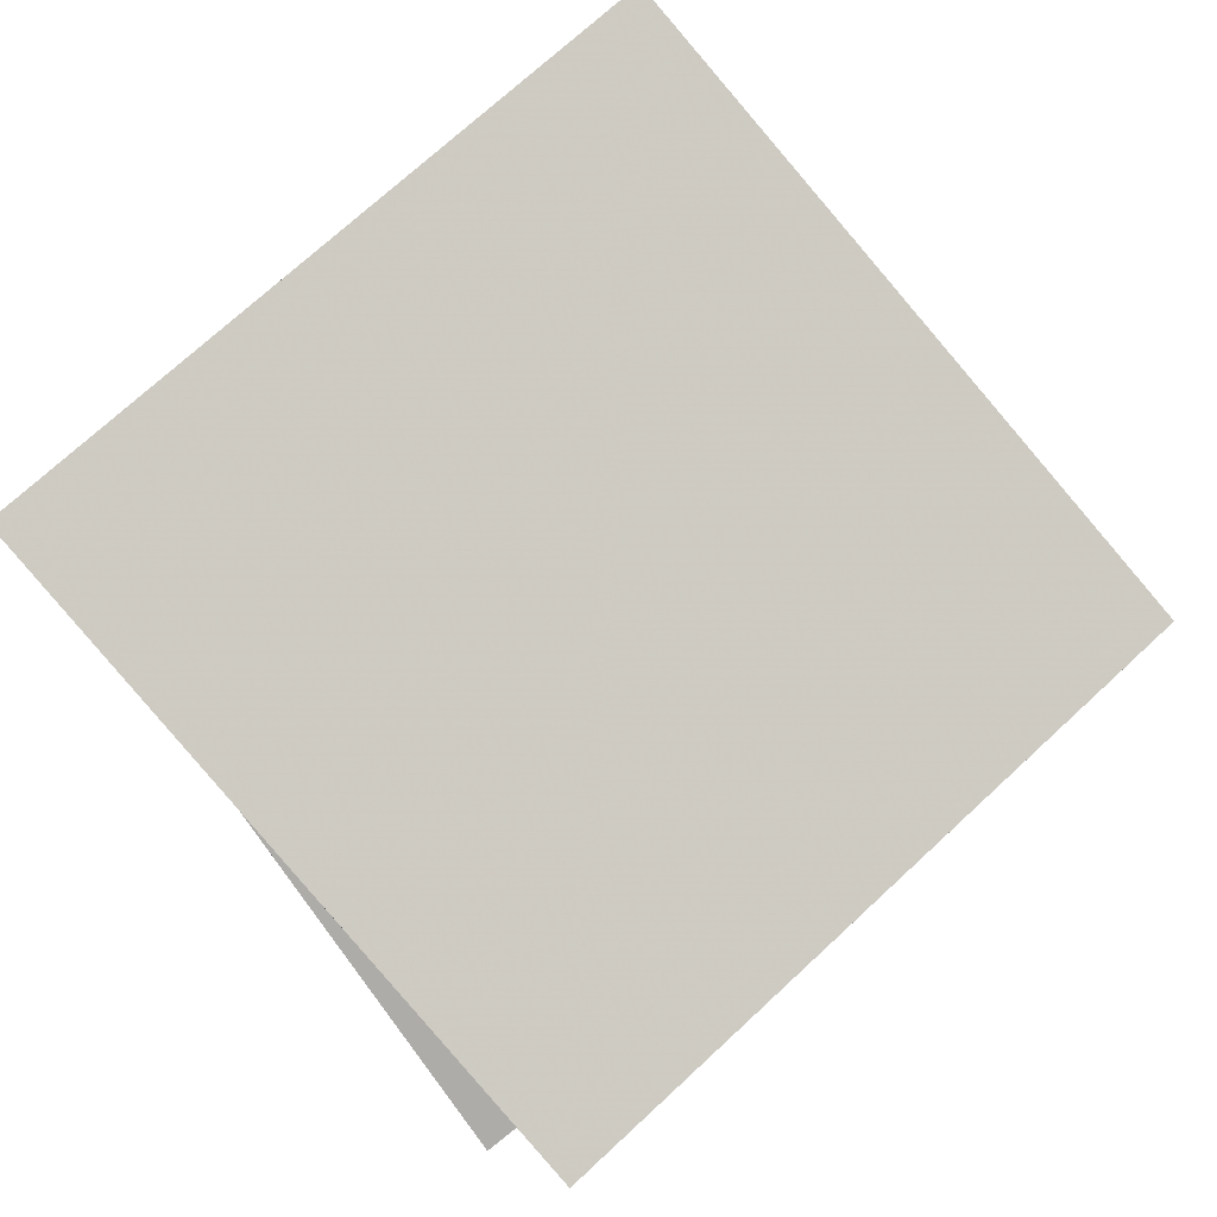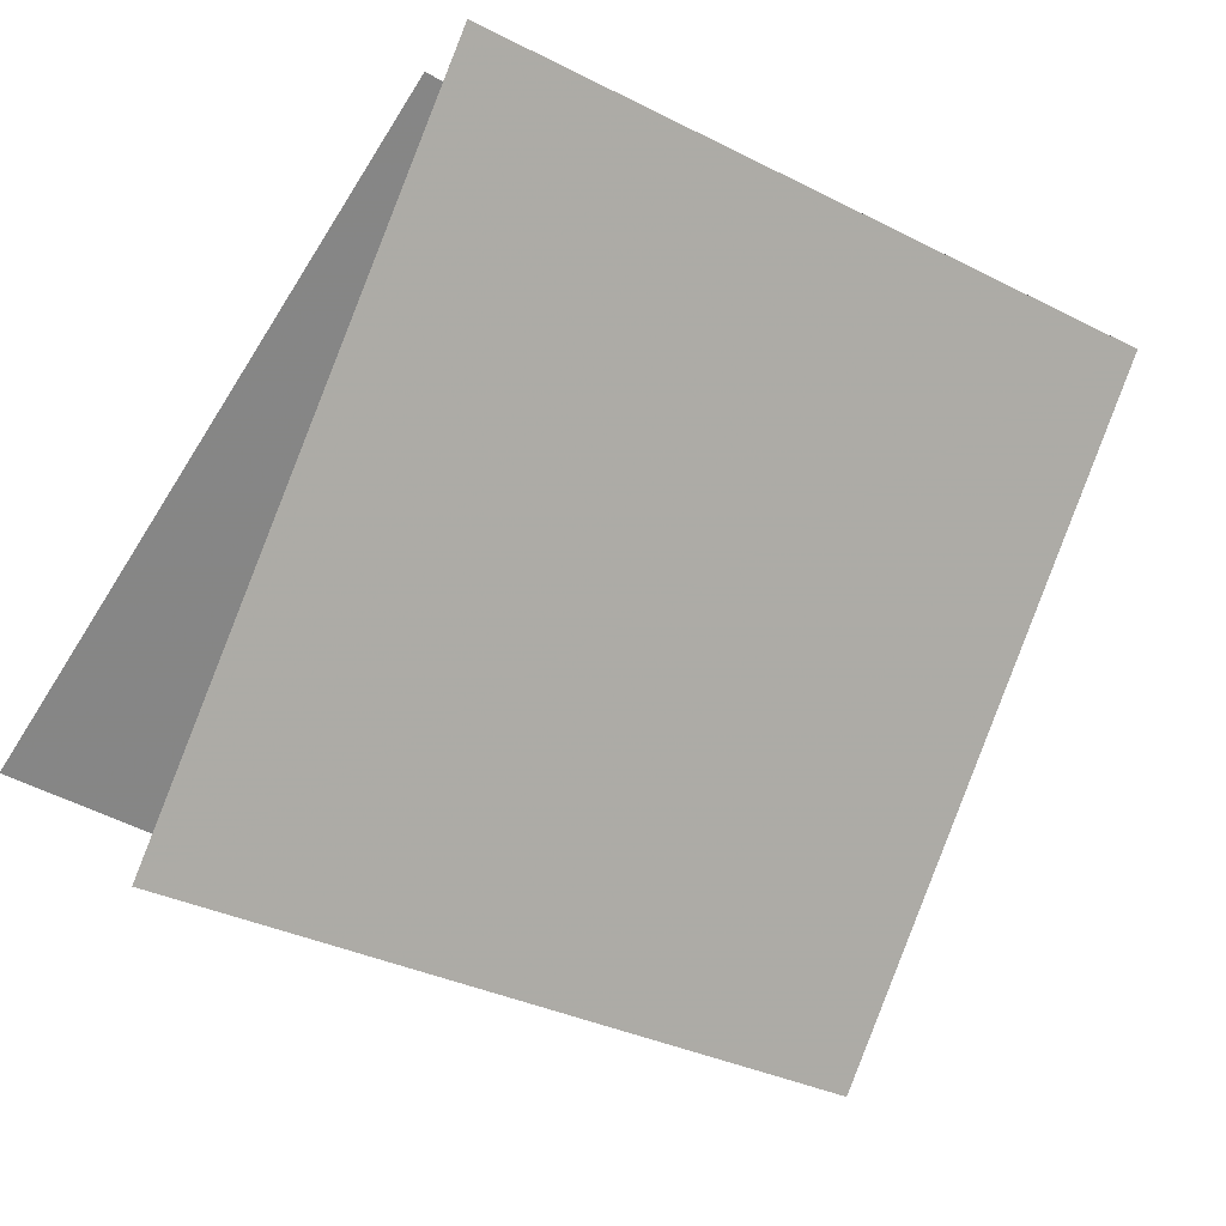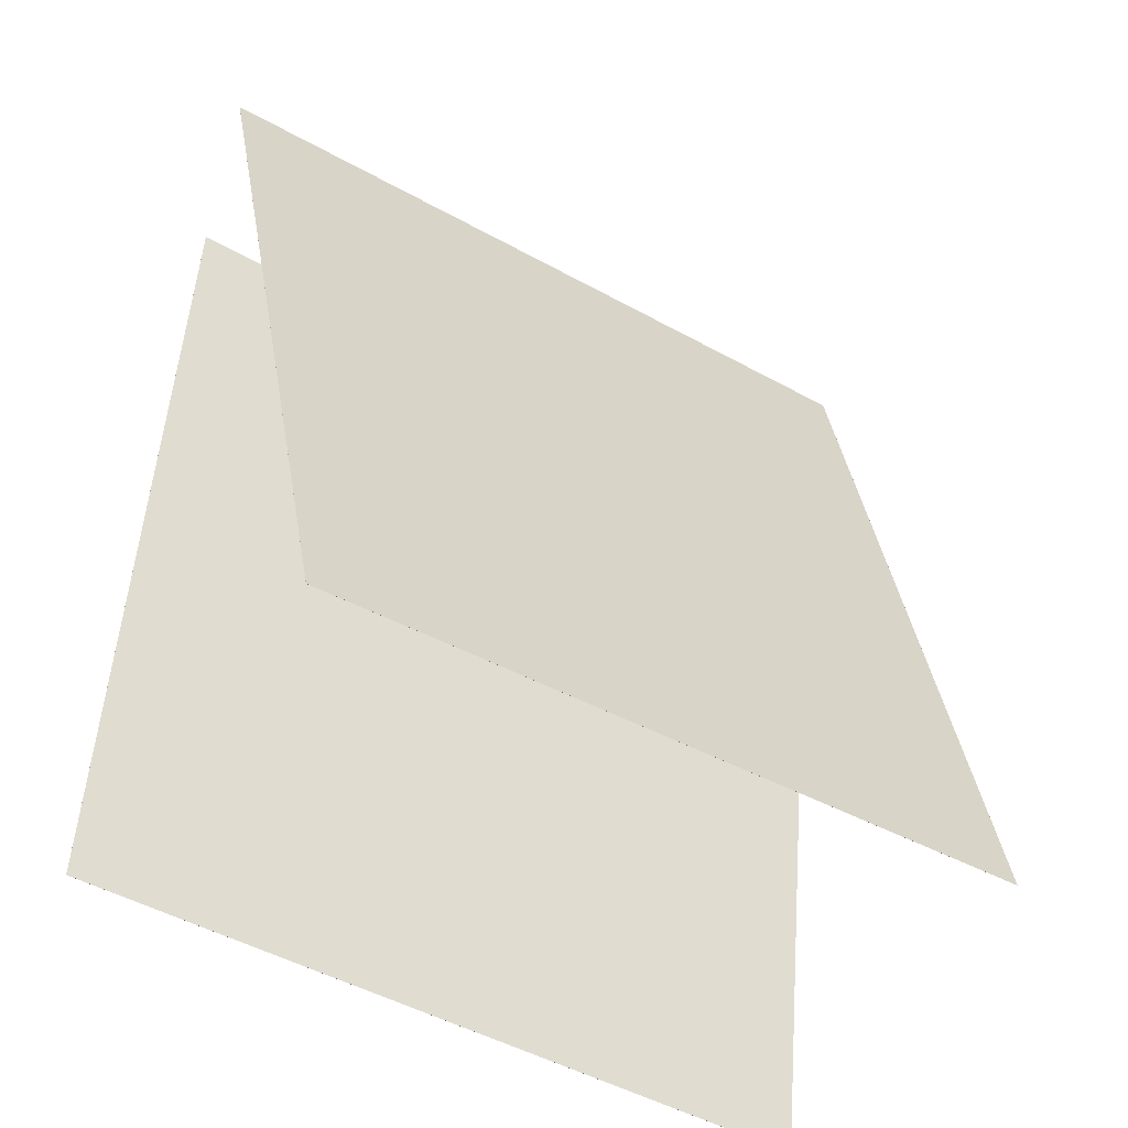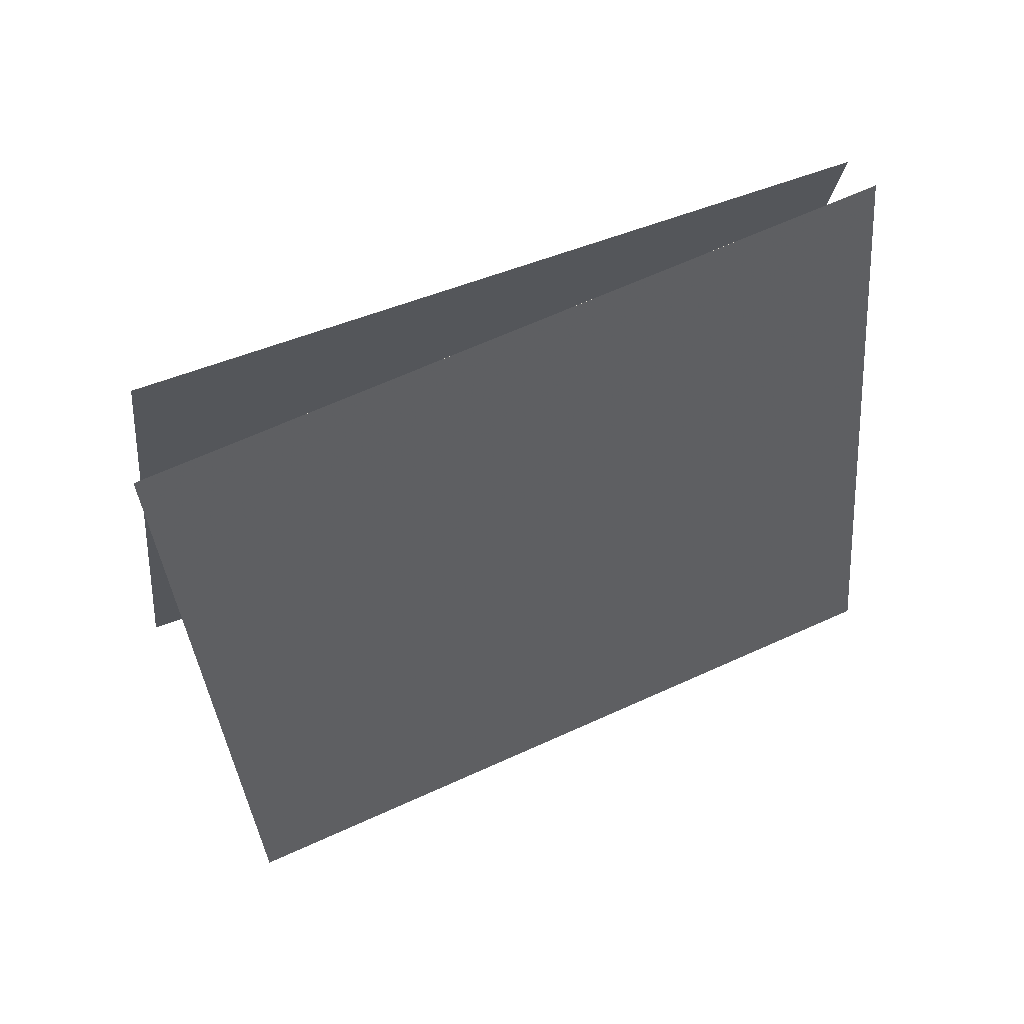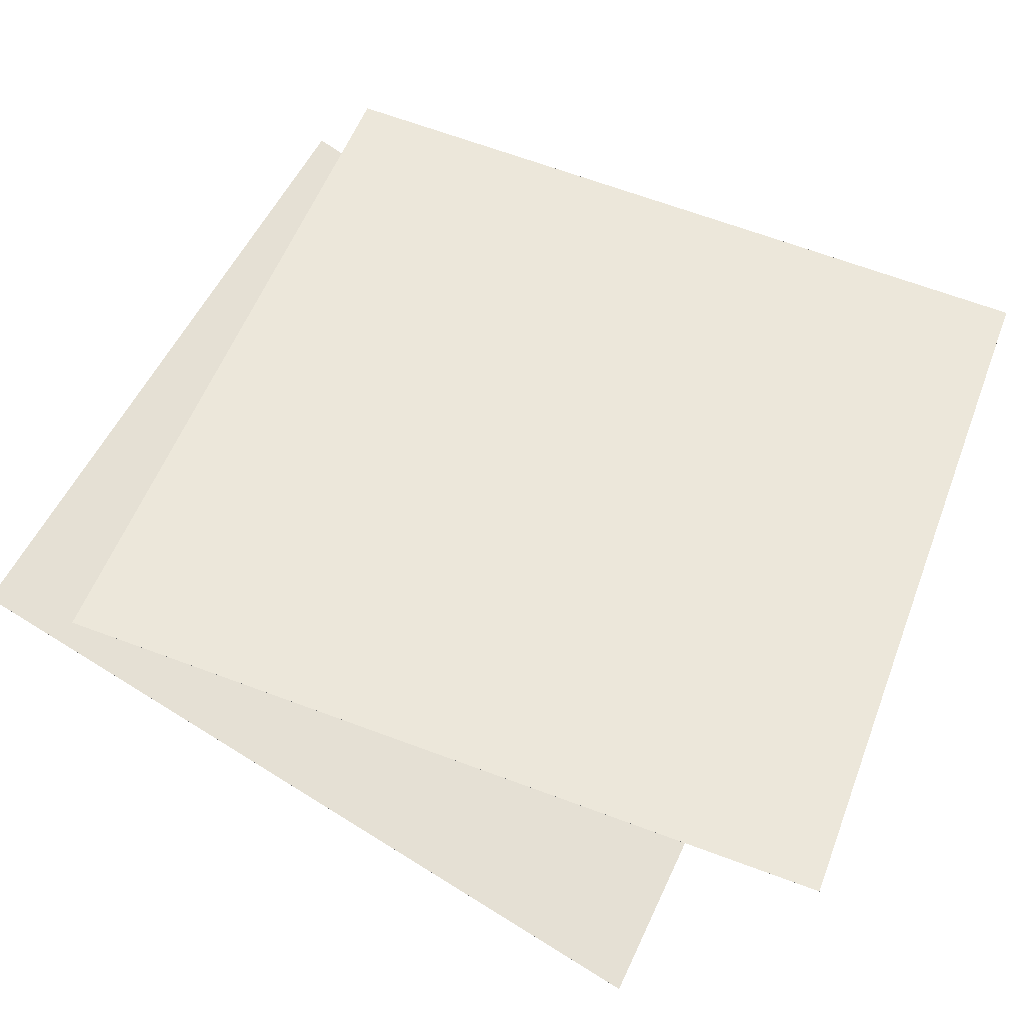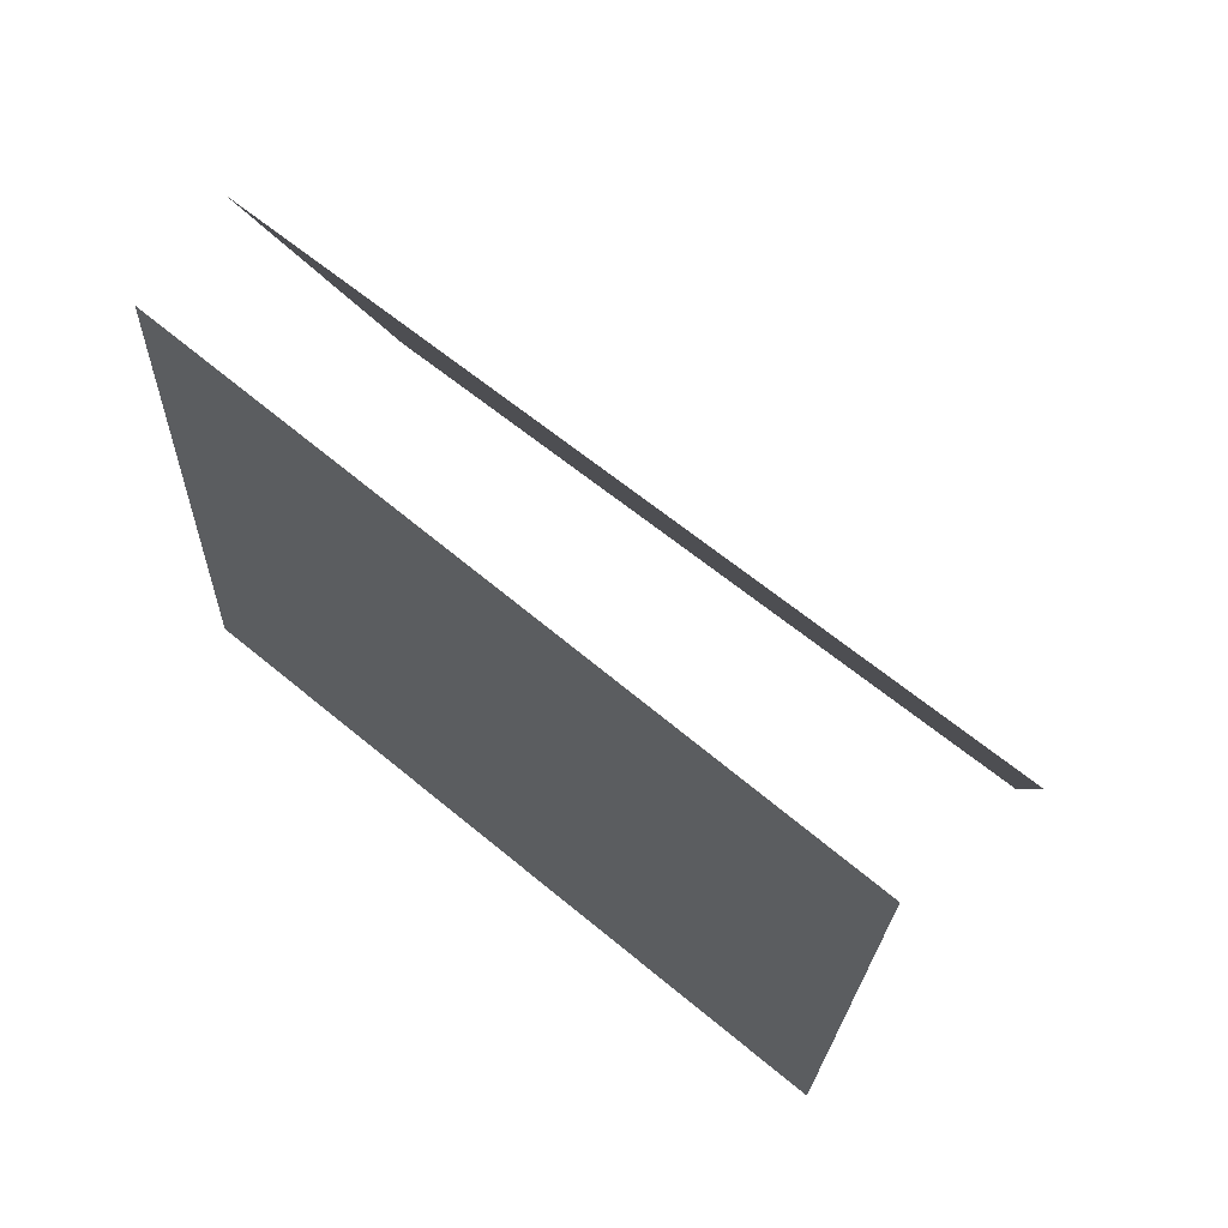
<metadata>
{"format":"obj","ext":"obj","renderer":"f3d","projection":"perspective","resolution":1024,"background":"white","views":[{"elev":-70.1,"azim":-145.9,"up":"+Z"},{"elev":-77.7,"azim":151.1,"up":"+Z"},{"elev":-41.8,"azim":168.7,"up":"+Y"},{"elev":-23.8,"azim":177.3,"up":"+Z"},{"elev":77.0,"azim":-66.3,"up":"+Z"},{"elev":75.0,"azim":61.4,"up":"+Y"}]}
</metadata>
<code>
v 0.5125 0.3889 -0.04615
v 0.5125 0.3889 -0.04622
v -0.4012 0.3585 0.3285
v -0.4012 0.3584 0.3284
v 0.5724 -0.5957 0.01994
v 0.5723 -0.5957 0.01986
v -0.3413 -0.6261 0.3946
v -0.3413 -0.6261 0.3945
f 1.0 7.0 5.0
f 1.0 3.0 7.0
f 1.0 4.0 3.0
f 1.0 2.0 4.0
f 3.0 8.0 7.0
f 3.0 4.0 8.0
f 5.0 7.0 8.0
f 5.0 8.0 6.0
f 1.0 5.0 6.0
f 1.0 6.0 2.0
f 2.0 6.0 8.0
f 2.0 8.0 4.0
v 0.3686 -0.4951 -0.3945
v -0.527 -0.4608 0.01636
v 0.4917 0.4679 -0.2065
v -0.4038 0.5022 0.2044
v 0.3686 -0.4951 -0.3945
v -0.527 -0.4608 0.01642
v 0.4917 0.4679 -0.2064
v -0.4038 0.5022 0.2045
f 9.0 15.0 13.0
f 9.0 11.0 15.0
f 9.0 12.0 11.0
f 9.0 10.0 12.0
f 11.0 16.0 15.0
f 11.0 12.0 16.0
f 13.0 15.0 16.0
f 13.0 16.0 14.0
f 9.0 13.0 14.0
f 9.0 14.0 10.0
f 10.0 14.0 16.0
f 10.0 16.0 12.0

</code>
